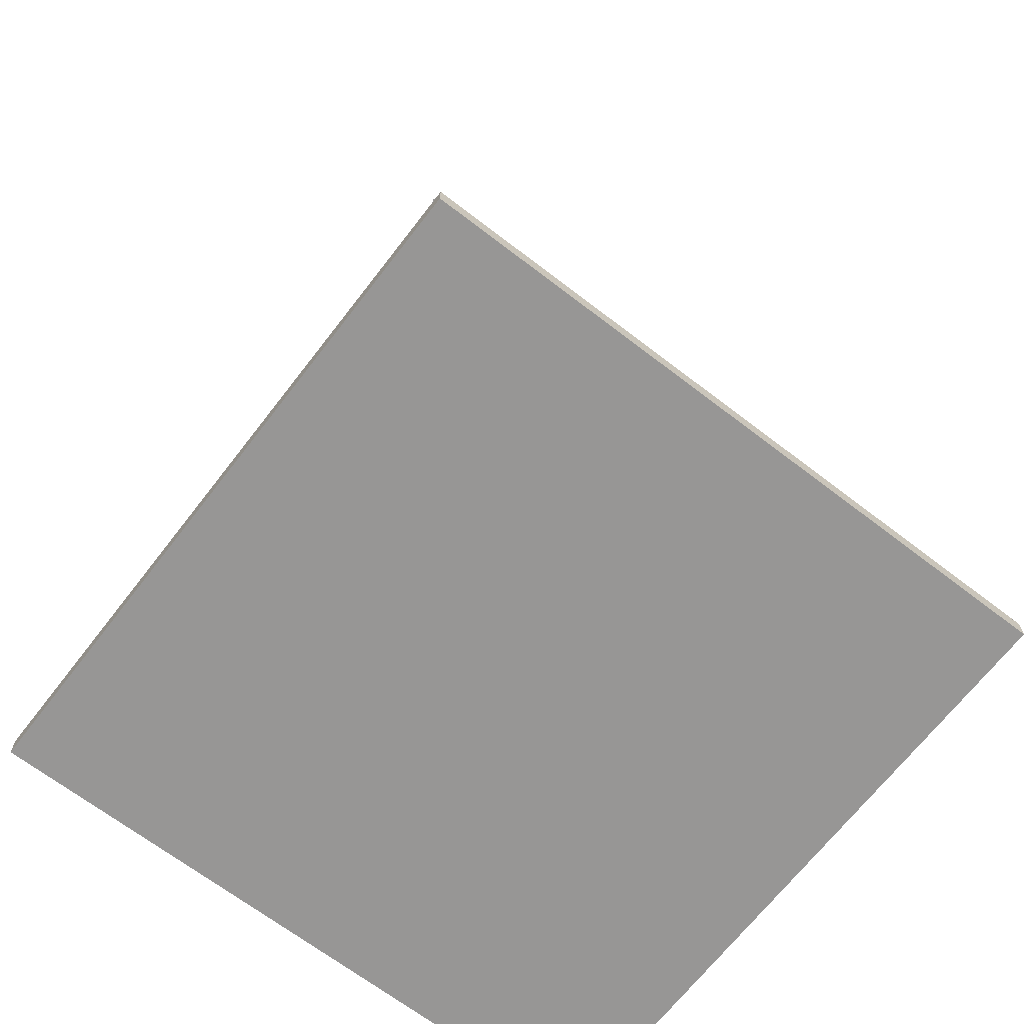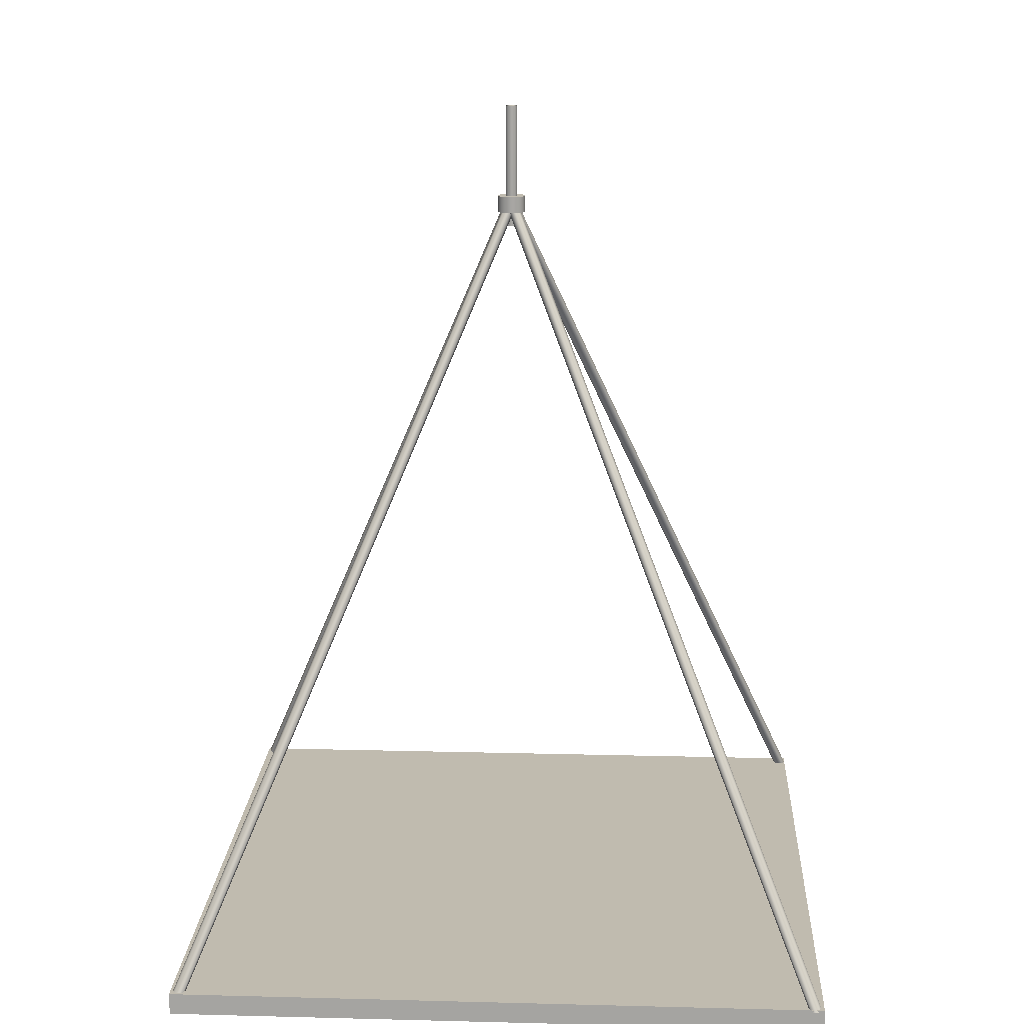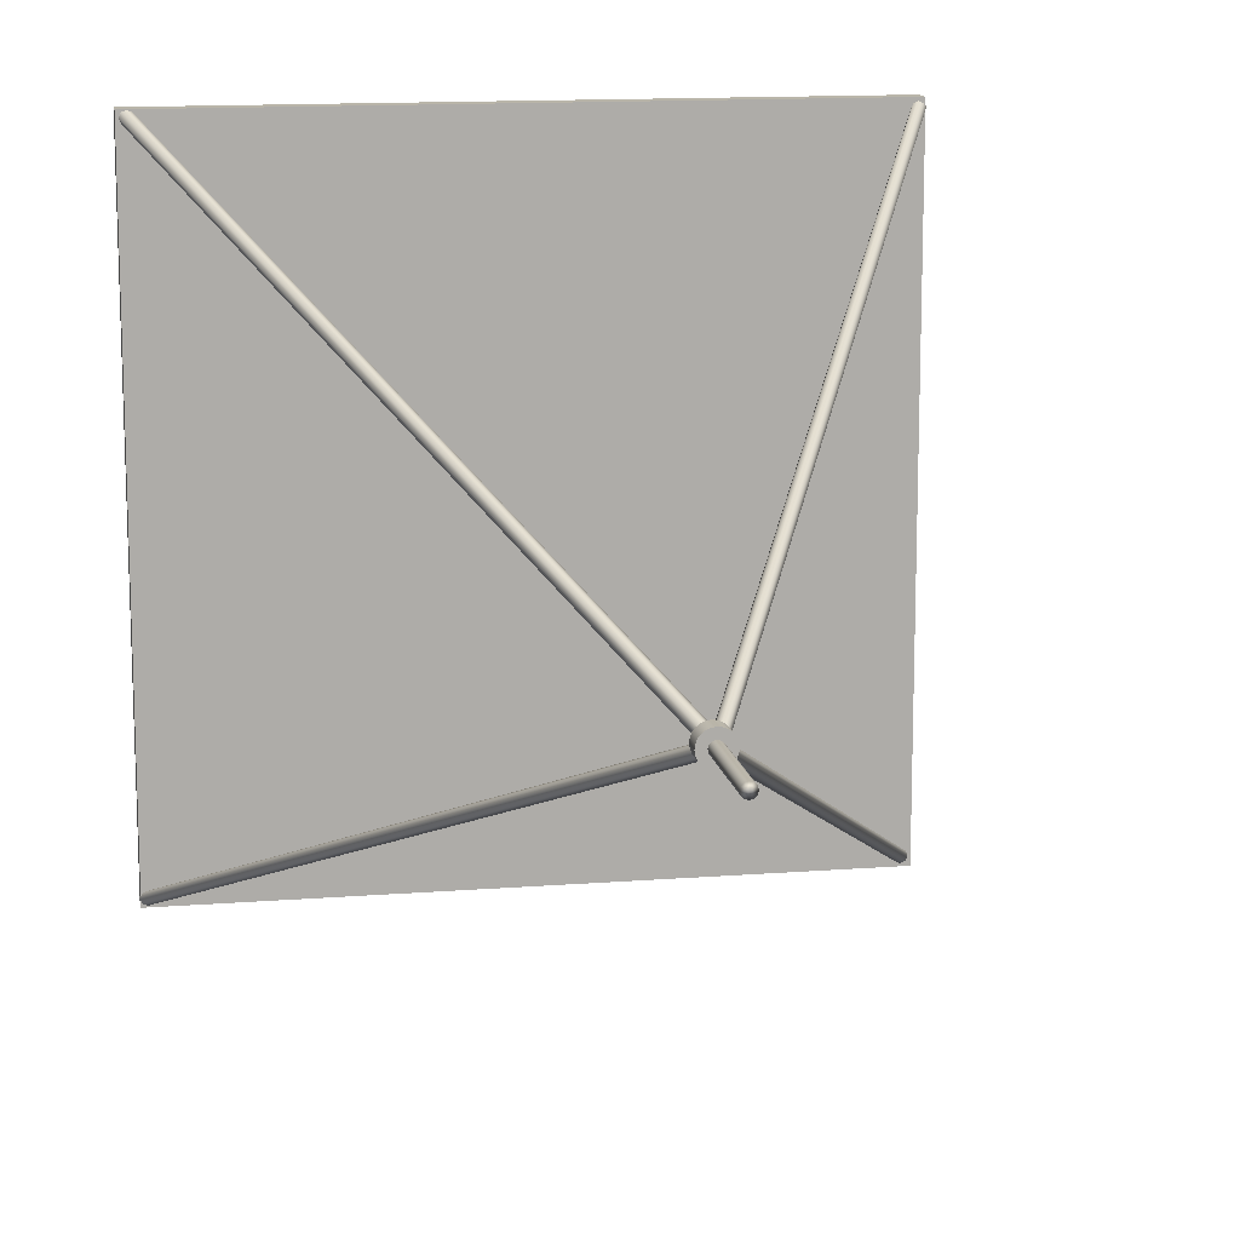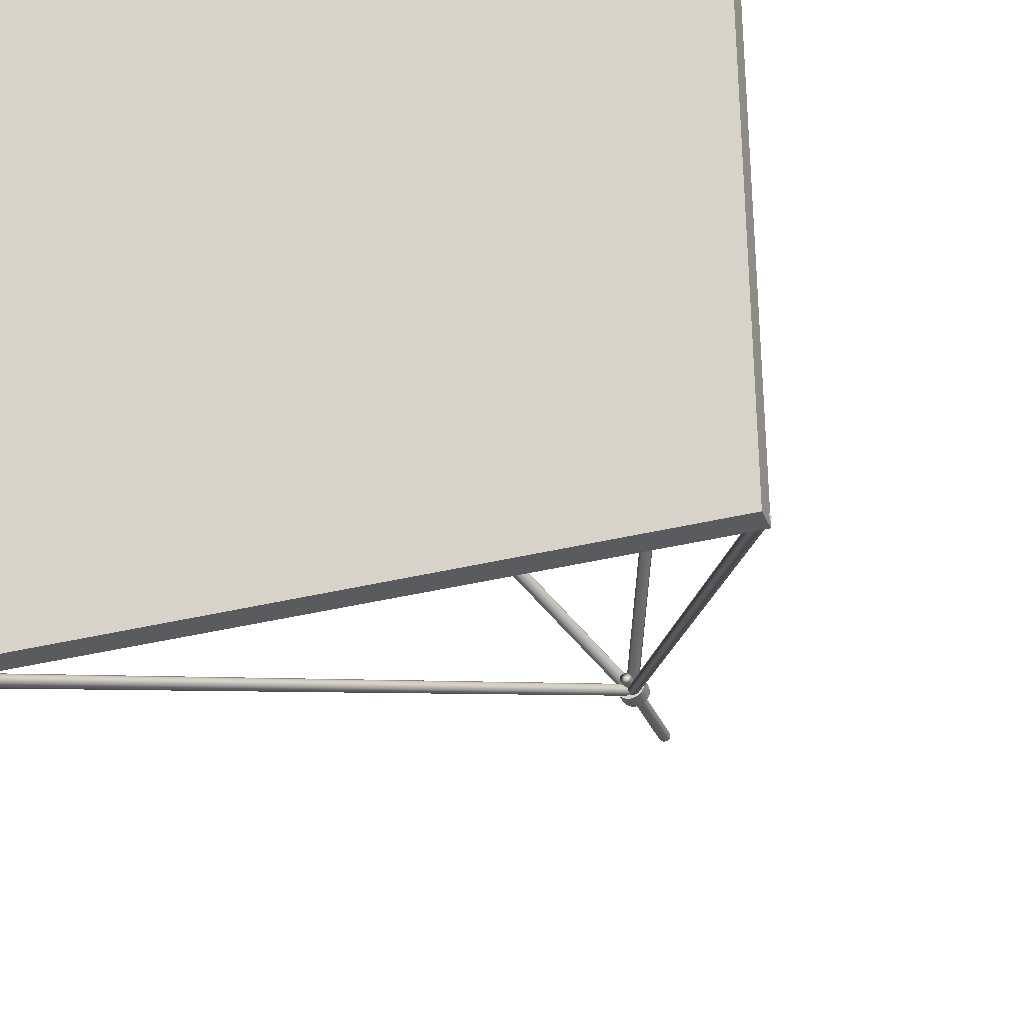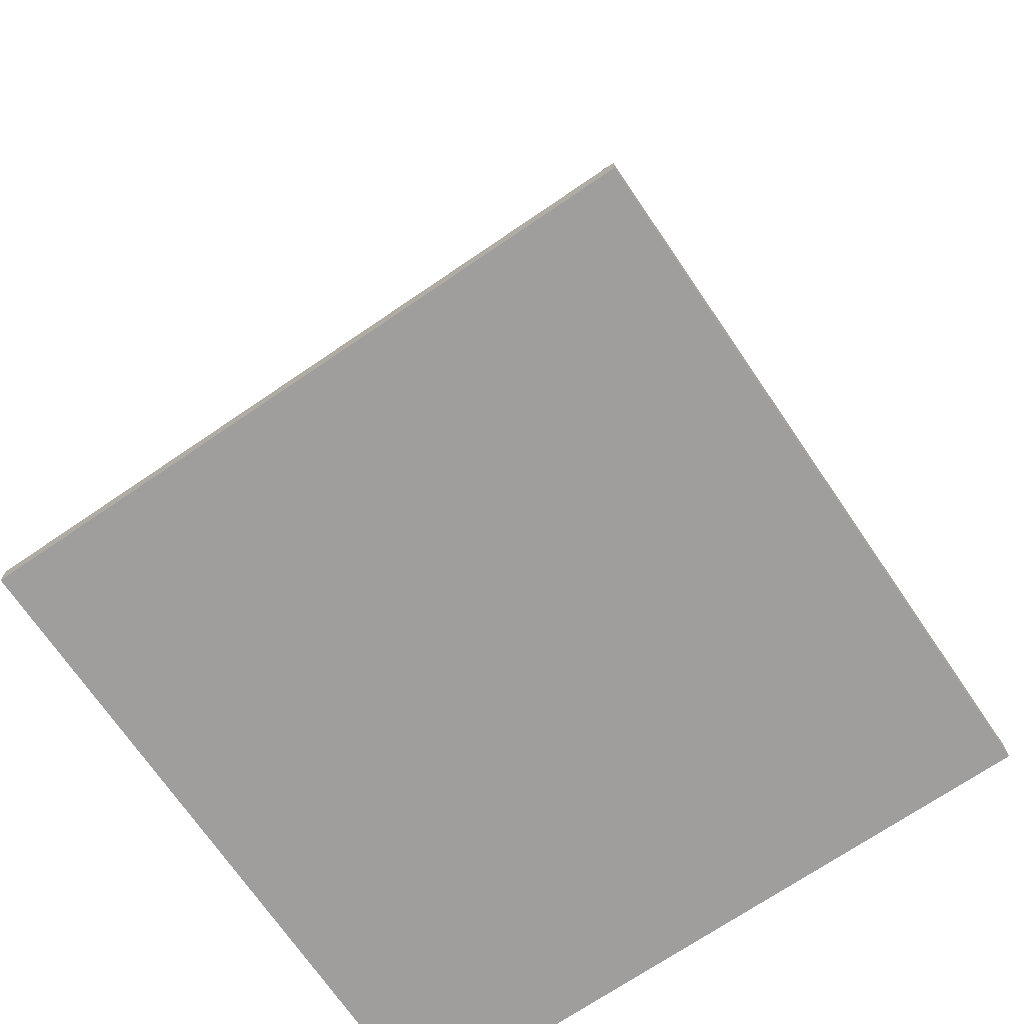
<metadata>
{"format":"obj","ext":"obj","renderer":"f3d","projection":"perspective","resolution":1024,"background":"white","views":[{"elev":-67.8,"azim":-37.6,"up":"+Y"},{"elev":16.1,"azim":-87.0,"up":"+Y"},{"elev":13.4,"azim":169.8,"up":"+Z"},{"elev":-32.2,"azim":19.8,"up":"+Z"},{"elev":-71.0,"azim":-55.7,"up":"+Y"}]}
</metadata>
<code>
g polySurface3
v -4.022 -0.01228 -4.051
v 0.07699 9.597 0.02278
v 0.01948 9.597 -0.001042
v -4.08 -0.01228 -4.075
v -0.03803 9.597 0.02278
v -4.137 -0.01228 -4.051
v -0.06185 9.597 0.08029
v -4.161 -0.01228 -3.994
v -0.03803 9.597 0.1378
v -4.137 -0.01228 -3.936
v 0.01948 9.597 0.1616
v -4.08 -0.01228 -3.913
v 0.07699 9.597 0.1378
v -4.022 -0.01228 -3.936
v 0.1008 9.597 0.08029
v -3.998 -0.01228 -3.994
v 0.07699 9.597 0.02278
v -4.022 -0.01228 -4.051
v -4.08 -0.01228 -4.075
v -4.08 -0.01228 -3.994
v -4.022 -0.01228 -4.051
v -4.137 -0.01228 -4.051
v -4.161 -0.01228 -3.994
v -4.137 -0.01228 -3.936
v -4.08 -0.01228 -3.913
v -4.022 -0.01228 -3.936
v -3.998 -0.01228 -3.994
v -4.173 -0.01228 4.095
v -0.06009 9.597 0.01943
v -0.08391 9.597 0.07694
v -4.197 -0.01228 4.153
v -0.06009 9.597 0.1344
v -4.173 -0.01228 4.21
v -0.002578 9.597 0.1583
v -4.116 -0.01228 4.234
v 0.05493 9.597 0.1344
v -4.058 -0.01228 4.21
v 0.07875 9.597 0.07694
v -4.034 -0.01228 4.153
v 0.05493 9.597 0.01943
v -4.058 -0.01228 4.095
v -0.002578 9.597 -0.00439
v -4.116 -0.01228 4.071
v -0.06009 9.597 0.01943
v -4.173 -0.01228 4.095
v -4.197 -0.01228 4.153
v -4.116 -0.01228 4.153
v -4.173 -0.01228 4.095
v -4.173 -0.01228 4.21
v -4.116 -0.01228 4.234
v -4.058 -0.01228 4.21
v -4.034 -0.01228 4.153
v -4.058 -0.01228 4.095
v -4.116 -0.01228 4.071
v -0.06009 9.597 0.01943
v -0.002578 9.597 0.07694
v -0.08391 9.597 0.07694
v -0.06009 9.597 0.1344
v -0.002578 9.597 0.1583
v 0.05493 9.597 0.1344
v 0.07875 9.597 0.07694
v 0.05493 9.597 0.01943
v -0.002578 9.597 -0.00439
v 4.015 -0.01228 4.245
v -0.06105 9.597 0.1315
v -0.003546 9.597 0.1553
v 4.072 -0.01228 4.269
v 0.05396 9.597 0.1315
v 4.13 -0.01228 4.245
v 0.07778 9.597 0.07401
v 4.154 -0.01228 4.187
v 0.05396 9.597 0.0165
v 4.13 -0.01228 4.13
v -0.003546 9.597 -0.007323
v 4.072 -0.01228 4.106
v -0.06105 9.597 0.0165
v 4.015 -0.01228 4.13
v -0.08488 9.597 0.07401
v 3.991 -0.01228 4.187
v -0.06105 9.597 0.1315
v 4.015 -0.01228 4.245
v 4.072 -0.01228 4.269
v 4.072 -0.01228 4.187
v 4.015 -0.01228 4.245
v 4.13 -0.01228 4.245
v 4.154 -0.01228 4.187
v 4.13 -0.01228 4.13
v 4.072 -0.01228 4.106
v 4.015 -0.01228 4.13
v 3.991 -0.01228 4.187
v -0.06105 9.597 0.1315
v -0.003546 9.597 0.07401
v -0.003546 9.597 0.1553
v 0.05396 9.597 0.1315
v 0.07778 9.597 0.07401
v 0.05396 9.597 0.0165
v -0.003546 9.597 -0.007323
v -0.06105 9.597 0.0165
v -0.08488 9.597 0.07401
v 4.176 -0.01228 -3.95
v 0.06289 9.597 0.1255
v 0.08671 9.597 0.06795
v 4.2 -0.01228 -4.008
v 0.06289 9.597 0.01045
v 4.176 -0.01228 -4.065
v 0.005378 9.597 -0.01338
v 4.119 -0.01228 -4.089
v -0.05213 9.597 0.01045
v 4.061 -0.01228 -4.065
v -0.07595 9.597 0.06795
v 4.037 -0.01228 -4.008
v -0.05213 9.597 0.1255
v 4.061 -0.01228 -3.95
v 0.005378 9.597 0.1493
v 4.119 -0.01228 -3.927
v 0.06289 9.597 0.1255
v 4.176 -0.01228 -3.95
v 4.2 -0.01228 -4.008
v 4.119 -0.01228 -4.008
v 4.176 -0.01228 -3.95
v 4.176 -0.01228 -4.065
v 4.119 -0.01228 -4.089
v 4.061 -0.01228 -4.065
v 4.037 -0.01228 -4.008
v 4.061 -0.01228 -3.95
v 4.119 -0.01228 -3.927
v 0.06289 9.597 0.1255
v 0.005378 9.597 0.06795
v 0.08671 9.597 0.06795
v 0.06289 9.597 0.01045
v 0.005378 9.597 -0.01338
v -0.05213 9.597 0.01045
v -0.07595 9.597 0.06795
v -0.05213 9.597 0.1255
v 0.005378 9.597 0.1493
v 0.1933 9.471 0.03047
v 0.1933 9.685 0.03047
v 0.1752 9.685 -0.0132
v 0.1752 9.471 -0.0132
v 0.1464 9.685 -0.05071
v 0.1464 9.471 -0.05071
v 0.1089 9.685 -0.07948
v 0.1089 9.471 -0.07948
v 0.06521 9.685 -0.09757
v 0.06521 9.471 -0.09757
v 0.01834 9.685 -0.1037
v 0.01834 9.471 -0.1037
v -0.02853 9.685 -0.09757
v -0.02853 9.471 -0.09757
v -0.0722 9.685 -0.07948
v -0.0722 9.471 -0.07948
v -0.1097 9.685 -0.05071
v -0.1097 9.471 -0.05071
v -0.1385 9.685 -0.0132
v -0.1385 9.471 -0.0132
v -0.1566 9.685 0.03047
v -0.1566 9.471 0.03047
v -0.1627 9.685 0.07734
v -0.1627 9.471 0.07734
v -0.1566 9.685 0.1242
v -0.1566 9.471 0.1242
v -0.1385 9.685 0.1679
v -0.1385 9.471 0.1679
v -0.1097 9.685 0.2054
v -0.1097 9.471 0.2054
v -0.0722 9.685 0.2342
v -0.0722 9.471 0.2342
v -0.02853 9.685 0.2523
v -0.02853 9.471 0.2523
v 0.01834 9.685 0.2584
v 0.01834 9.471 0.2584
v 0.06521 9.685 0.2523
v 0.06521 9.471 0.2523
v 0.1089 9.685 0.2342
v 0.1089 9.471 0.2342
v 0.1464 9.685 0.2054
v 0.1464 9.471 0.2054
v 0.1752 9.685 0.1679
v 0.1752 9.471 0.1679
v 0.1933 9.685 0.1242
v 0.1933 9.471 0.1242
v 0.1994 9.685 0.07734
v 0.1994 9.471 0.07734
v 0.1933 9.685 0.03047
v 0.1933 9.471 0.03047
v 0.1752 9.471 -0.0132
v 0.01834 9.471 0.07734
v 0.1933 9.471 0.03047
v 0.1464 9.471 -0.05071
v 0.1089 9.471 -0.07948
v 0.06521 9.471 -0.09757
v 0.01834 9.471 -0.1037
v -0.02853 9.471 -0.09757
v -0.0722 9.471 -0.07948
v -0.1097 9.471 -0.05071
v -0.1385 9.471 -0.0132
v -0.1566 9.471 0.03047
v -0.1627 9.471 0.07734
v -0.1566 9.471 0.1242
v -0.1385 9.471 0.1679
v -0.1097 9.471 0.2054
v -0.0722 9.471 0.2342
v -0.02853 9.471 0.2523
v 0.01834 9.471 0.2584
v 0.06521 9.471 0.2523
v 0.1089 9.471 0.2342
v 0.1464 9.471 0.2054
v 0.1752 9.471 0.1679
v 0.1933 9.471 0.1242
v 0.1994 9.471 0.07734
v 0.1933 9.685 0.03047
v 0.01834 9.685 0.07734
v 0.1752 9.685 -0.0132
v 0.1464 9.685 -0.05071
v 0.1089 9.685 -0.07948
v 0.06521 9.685 -0.09757
v 0.01834 9.685 -0.1037
v -0.02853 9.685 -0.09757
v -0.0722 9.685 -0.07948
v -0.1097 9.685 -0.05071
v -0.1385 9.685 -0.0132
v -0.1566 9.685 0.03047
v -0.1627 9.685 0.07734
v -0.1566 9.685 0.1242
v -0.1385 9.685 0.1679
v -0.1097 9.685 0.2054
v -0.0722 9.685 0.2342
v -0.02853 9.685 0.2523
v 0.01834 9.685 0.2584
v 0.06521 9.685 0.2523
v 0.1089 9.685 0.2342
v 0.1464 9.685 0.2054
v 0.1752 9.685 0.1679
v 0.1933 9.685 0.1242
v 0.1994 9.685 0.07734
v -4.18 -0.2636 4.262
v -4.18 0.01579 4.262
v 4.18 0.01579 4.262
v 4.18 -0.2636 4.262
v -3.946 0.01579 4.028
v -3.946 0.01579 -3.864
v 3.946 0.01579 -3.864
v 3.946 0.01579 4.028
v -4.18 0.01579 4.262
v 4.18 0.01579 4.262
v 4.18 0.01579 -4.098
v -4.18 0.01579 -4.098
v -4.18 0.01579 -4.098
v -4.18 -0.2636 -4.098
v 4.18 -0.2636 -4.098
v 4.18 0.01579 -4.098
v -4.18 -0.2636 -4.098
v -4.18 -0.2636 4.262
v 4.18 -0.2636 4.262
v 4.18 -0.2636 -4.098
v 4.18 -0.2636 4.262
v 4.18 0.01579 4.262
v 4.18 0.01579 -4.098
v 4.18 -0.2636 -4.098
v -4.18 -0.2636 -4.098
v -4.18 0.01579 -4.098
v -4.18 0.01579 4.262
v -4.18 -0.2636 4.262
v 0.08436 9.284 0.03966
v 0.08436 10.87 0.03966
v 0.05685 10.87 0.01215
v 0.05685 9.284 0.01215
v 0.01928 10.87 0.002083
v 0.01928 9.284 0.002083
v -0.0183 10.87 0.01215
v -0.0183 9.284 0.01215
v -0.0458 10.87 0.03966
v -0.0458 9.284 0.03966
v -0.05587 10.87 0.07723
v -0.05587 9.284 0.07723
v -0.0458 10.87 0.1148
v -0.0458 9.284 0.1148
v -0.0183 10.87 0.1423
v -0.0183 9.284 0.1423
v 0.01928 10.87 0.1524
v 0.01928 9.284 0.1524
v 0.05685 10.87 0.1423
v 0.05685 9.284 0.1423
v 0.08436 10.87 0.1148
v 0.08436 9.284 0.1148
v 0.09443 10.87 0.07723
v 0.09443 9.284 0.07723
v 0.08436 10.87 0.03966
v 0.08436 9.284 0.03966
v 0.05685 9.284 0.01215
v 0.01928 9.284 0.07723
v 0.08436 9.284 0.03966
v 0.01928 9.284 0.002083
v -0.0183 9.284 0.01215
v -0.0458 9.284 0.03966
v -0.05587 9.284 0.07723
v -0.0458 9.284 0.1148
v -0.0183 9.284 0.1423
v 0.01928 9.284 0.1524
v 0.05685 9.284 0.1423
v 0.08436 9.284 0.1148
v 0.09443 9.284 0.07723
v 0.08436 10.87 0.03966
v 0.01928 10.87 0.07723
v 0.05685 10.87 0.01215
v 0.01928 10.87 0.002083
v -0.0183 10.87 0.01215
v -0.0458 10.87 0.03966
v -0.05587 10.87 0.07723
v -0.0458 10.87 0.1148
v -0.0183 10.87 0.1423
v 0.01928 10.87 0.1524
v 0.05685 10.87 0.1423
v 0.08436 10.87 0.1148
v 0.09443 10.87 0.07723
g polySurface3_0
f 3 2 1
f 4 3 1
f 5 3 4
f 6 5 4
f 7 5 6
f 8 7 6
f 9 7 8
f 10 9 8
f 11 9 10
f 12 11 10
f 13 11 12
f 14 13 12
f 15 13 14
f 16 15 14
f 17 15 16
f 18 17 16
f 21 20 19
f 19 20 22
f 22 20 23
f 23 20 24
f 24 20 25
f 25 20 26
f 26 20 27
f 27 20 21
f 30 29 28
f 31 30 28
f 32 30 31
f 33 32 31
f 34 32 33
f 35 34 33
f 36 34 35
f 37 36 35
f 38 36 37
f 39 38 37
f 40 38 39
f 41 40 39
f 42 40 41
f 43 42 41
f 44 42 43
f 45 44 43
f 48 47 46
f 46 47 49
f 49 47 50
f 50 47 51
f 51 47 52
f 52 47 53
f 53 47 54
f 54 47 48
f 57 56 55
f 58 56 57
f 59 56 58
f 60 56 59
f 61 56 60
f 62 56 61
f 63 56 62
f 55 56 63
f 66 65 64
f 67 66 64
f 68 66 67
f 69 68 67
f 70 68 69
f 71 70 69
f 72 70 71
f 73 72 71
f 74 72 73
f 75 74 73
f 76 74 75
f 77 76 75
f 78 76 77
f 79 78 77
f 80 78 79
f 81 80 79
f 84 83 82
f 82 83 85
f 85 83 86
f 86 83 87
f 87 83 88
f 88 83 89
f 89 83 90
f 90 83 84
f 93 92 91
f 94 92 93
f 95 92 94
f 96 92 95
f 97 92 96
f 98 92 97
f 99 92 98
f 91 92 99
f 102 101 100
f 103 102 100
f 104 102 103
f 105 104 103
f 106 104 105
f 107 106 105
f 108 106 107
f 109 108 107
f 110 108 109
f 111 110 109
f 112 110 111
f 113 112 111
f 114 112 113
f 115 114 113
f 116 114 115
f 117 116 115
f 120 119 118
f 118 119 121
f 121 119 122
f 122 119 123
f 123 119 124
f 124 119 125
f 125 119 126
f 126 119 120
f 129 128 127
f 130 128 129
f 131 128 130
f 132 128 131
f 133 128 132
f 134 128 133
f 135 128 134
f 127 128 135
f 138 137 136
f 139 138 136
f 140 138 139
f 141 140 139
f 142 140 141
f 143 142 141
f 144 142 143
f 145 144 143
f 146 144 145
f 147 146 145
f 148 146 147
f 149 148 147
f 150 148 149
f 151 150 149
f 152 150 151
f 153 152 151
f 154 152 153
f 155 154 153
f 156 154 155
f 157 156 155
f 158 156 157
f 159 158 157
f 160 158 159
f 161 160 159
f 162 160 161
f 163 162 161
f 164 162 163
f 165 164 163
f 166 164 165
f 167 166 165
f 168 166 167
f 169 168 167
f 170 168 169
f 171 170 169
f 172 170 171
f 173 172 171
f 174 172 173
f 175 174 173
f 176 174 175
f 177 176 175
f 178 176 177
f 179 178 177
f 180 178 179
f 181 180 179
f 182 180 181
f 183 182 181
f 184 182 183
f 185 184 183
f 188 187 186
f 186 187 189
f 189 187 190
f 190 187 191
f 191 187 192
f 192 187 193
f 193 187 194
f 194 187 195
f 195 187 196
f 196 187 197
f 197 187 198
f 198 187 199
f 199 187 200
f 200 187 201
f 201 187 202
f 202 187 203
f 203 187 204
f 204 187 205
f 205 187 206
f 206 187 207
f 207 187 208
f 208 187 209
f 209 187 210
f 210 187 188
f 213 212 211
f 214 212 213
f 215 212 214
f 216 212 215
f 217 212 216
f 218 212 217
f 219 212 218
f 220 212 219
f 221 212 220
f 222 212 221
f 223 212 222
f 224 212 223
f 225 212 224
f 226 212 225
f 227 212 226
f 228 212 227
f 229 212 228
f 230 212 229
f 231 212 230
f 232 212 231
f 233 212 232
f 234 212 233
f 235 212 234
f 211 212 235
f 238 237 236
f 239 238 236
f 242 241 240
f 243 242 240
f 243 240 244
f 245 243 244
f 242 243 245
f 246 242 245
f 241 242 246
f 247 241 246
f 240 241 247
f 244 240 247
f 250 249 248
f 251 250 248
f 254 253 252
f 255 254 252
f 258 257 256
f 259 258 256
f 262 261 260
f 263 262 260
f 266 265 264
f 267 266 264
f 268 266 267
f 269 268 267
f 270 268 269
f 271 270 269
f 272 270 271
f 273 272 271
f 274 272 273
f 275 274 273
f 276 274 275
f 277 276 275
f 278 276 277
f 279 278 277
f 280 278 279
f 281 280 279
f 282 280 281
f 283 282 281
f 284 282 283
f 285 284 283
f 286 284 285
f 287 286 285
f 288 286 287
f 289 288 287
f 292 291 290
f 290 291 293
f 293 291 294
f 294 291 295
f 295 291 296
f 296 291 297
f 297 291 298
f 298 291 299
f 299 291 300
f 300 291 301
f 301 291 302
f 302 291 292
f 305 304 303
f 306 304 305
f 307 304 306
f 308 304 307
f 309 304 308
f 310 304 309
f 311 304 310
f 312 304 311
f 313 304 312
f 314 304 313
f 315 304 314
f 303 304 315

</code>
